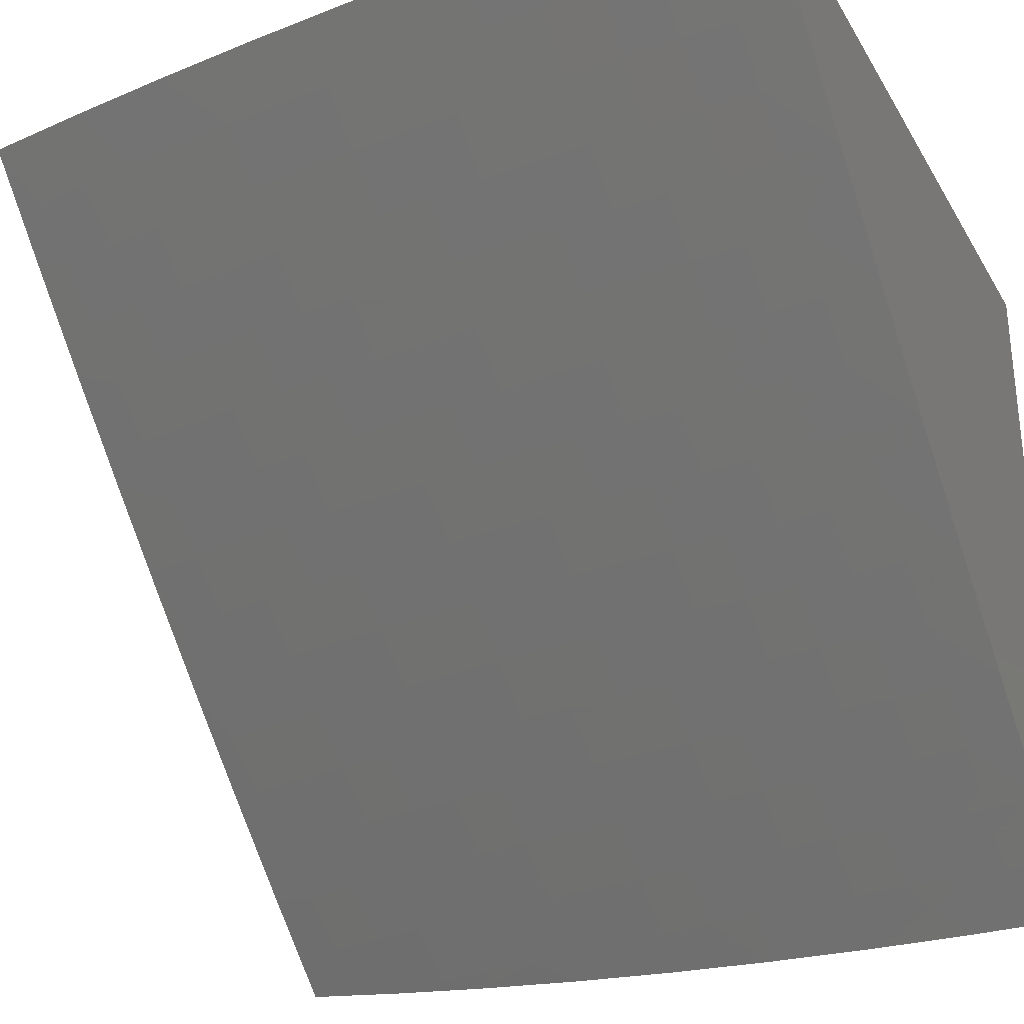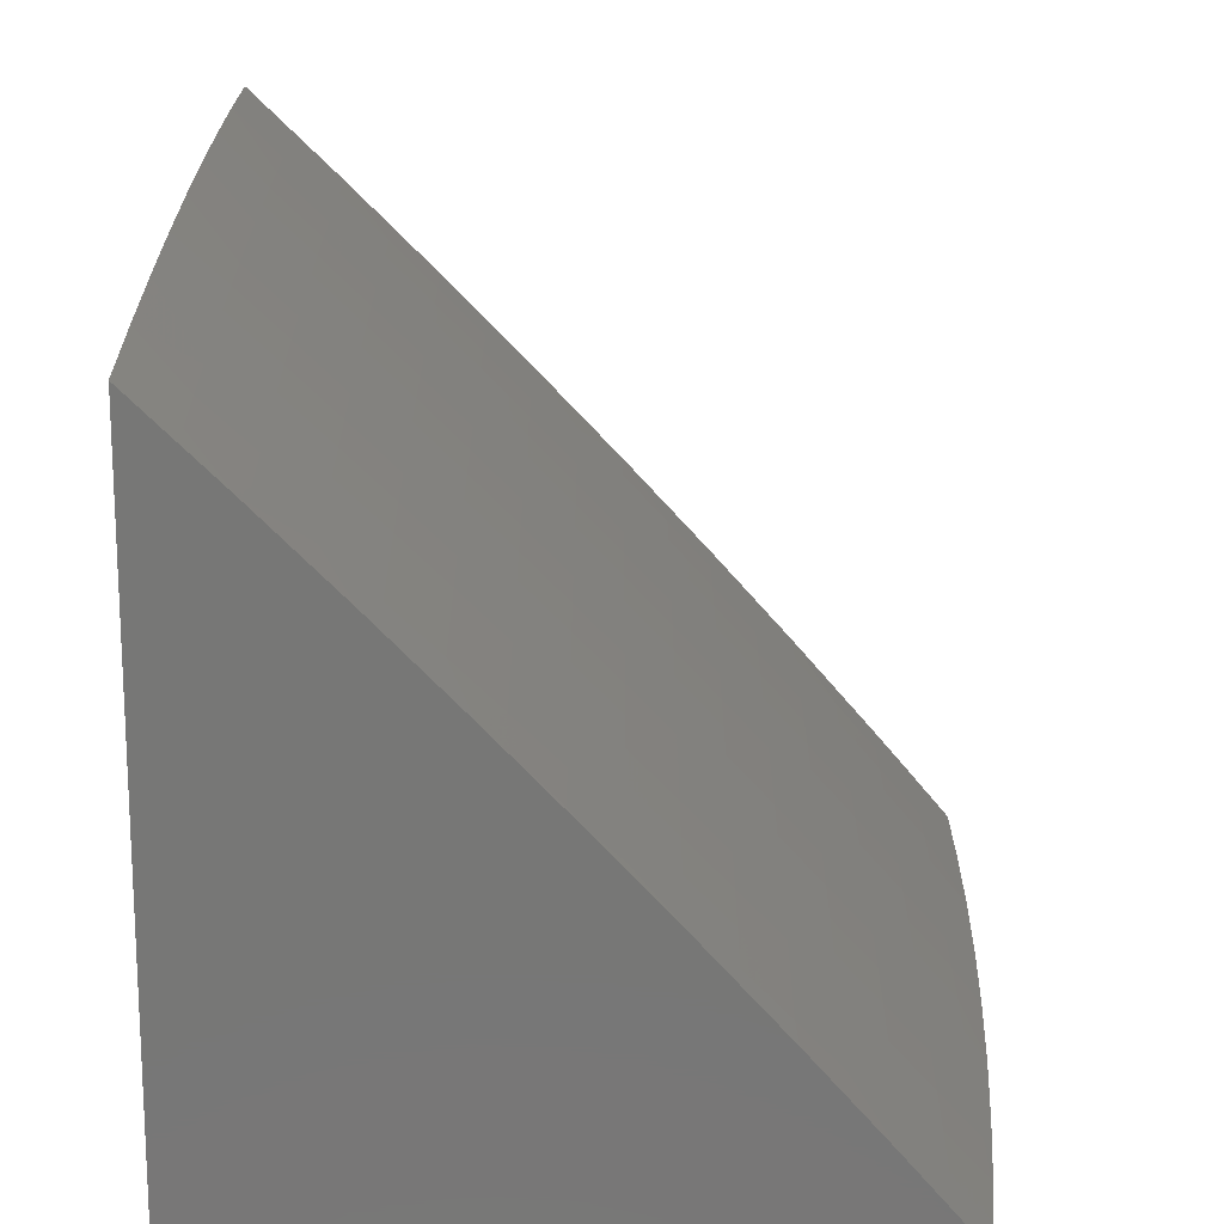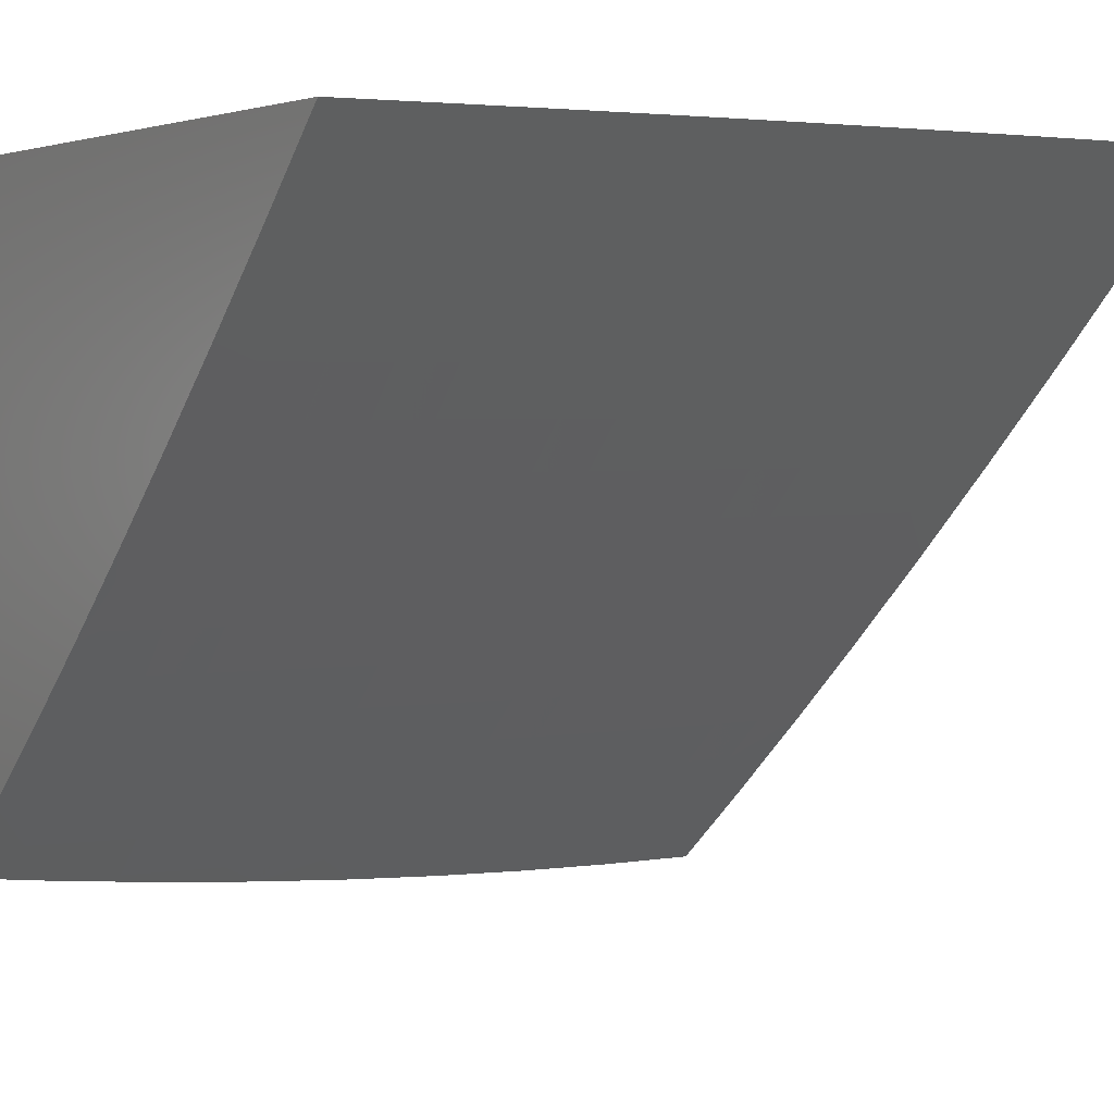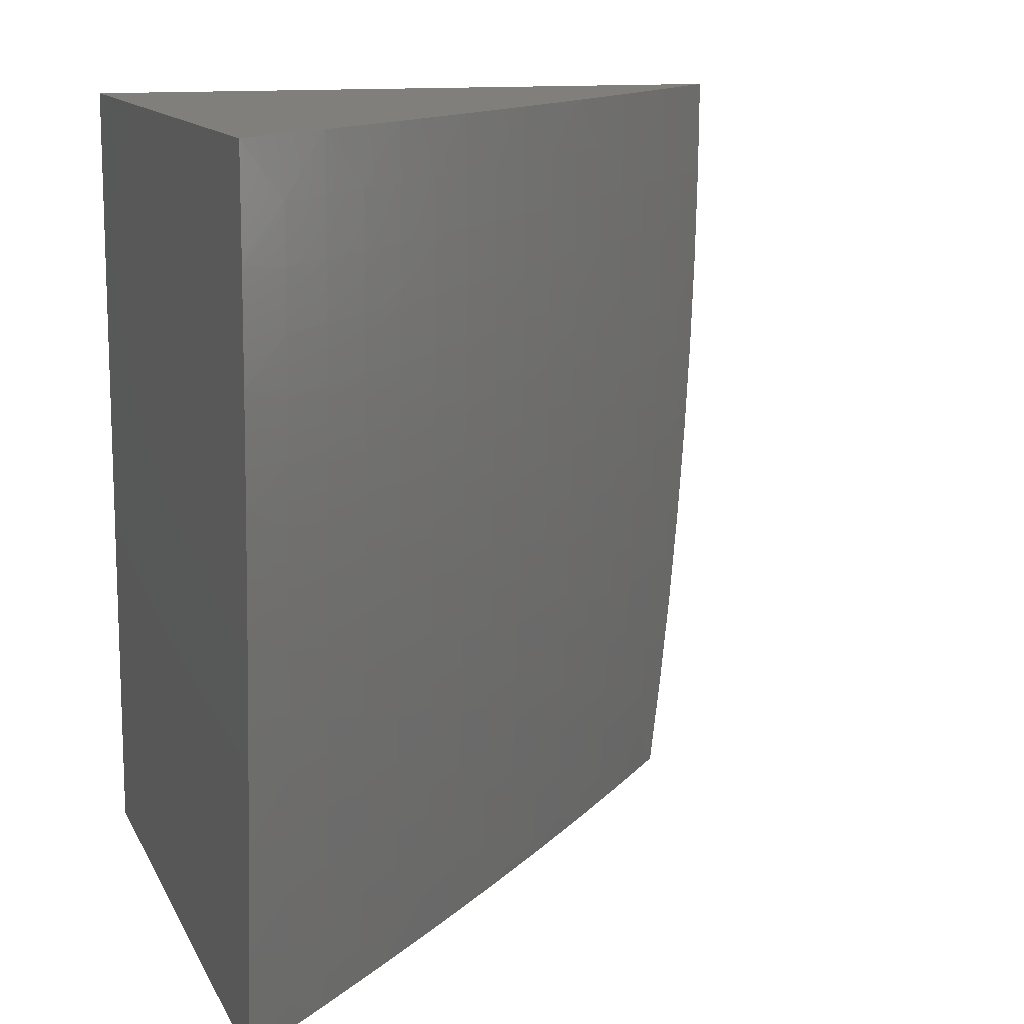
<metadata>
{"format":"stl","ext":"stl","renderer":"f3d","projection":"perspective","resolution":1024,"background":"white","views":[{"elev":-30.4,"azim":115.6,"up":"+Z"},{"elev":-69.7,"azim":89.3,"up":"+Y"},{"elev":3.1,"azim":56.6,"up":"+Z"},{"elev":12.5,"azim":72.2,"up":"+Y"}]}
</metadata>
<code>
# stl→obj: 253 verts, 502 faces
v 7.799 0 -8.112
v 7.907 0 -8
v 7.852 -0.06783 -8.056
v 7.906 -0.1254 -8
v 7.852 -0.1359 -8.056
v 7.85 -0.2042 -8.056
v 7.796 -0.2028 -8.112
v 7.793 -0.2708 -8.112
v 7.739 -0.2689 -8.168
v 7.736 -0.3367 -8.168
v 7.681 -0.3343 -8.223
v 7.678 -0.4019 -8.223
v 7.622 -0.399 -8.278
v 7.618 -0.4662 -8.278
v 7.562 -0.4628 -8.332
v 7.558 -0.5297 -8.332
v 7.502 -0.5258 -8.386
v 7.497 -0.5924 -8.386
v 7.44 -0.5879 -8.44
v 7.434 -0.6542 -8.44
v 7.378 -0.6492 -8.493
v 7.371 -0.7152 -8.493
v 7.314 -0.7097 -8.546
v 7.308 -0.7753 -8.546
v 7.25 -0.7692 -8.598
v 7.243 -0.8344 -8.598
v 7.185 -0.8278 -8.65
v 7.177 -0.8926 -8.65
v 7.119 -0.8854 -8.702
v 7.111 -0.9499 -8.702
v 7.053 -0.9421 -8.753
v 7.109 -1 -8.696
v 7 -1 -8.79
v 7.903 -0.2507 -8
v 7.848 -0.2727 -8.056
v 7.791 -0.3391 -8.112
v 7.733 -0.4047 -8.168
v 7.674 -0.4696 -8.223
v 7.614 -0.5336 -8.278
v 7.553 -0.5968 -8.332
v 7.491 -0.6592 -8.386
v 7.428 -0.7207 -8.44
v 7.364 -0.7813 -8.493
v 7.3 -0.841 -8.546
v 7.235 -0.8998 -8.598
v 7.168 -0.9576 -8.65
v 7.845 -0.3415 -8.056
v 7.897 -0.376 -8
v 7.842 -0.4104 -8.056
v 7.89 -0.5011 -8
v 7.837 -0.4796 -8.056
v 7.833 -0.549 -8.056
v 7.778 -0.5452 -8.112
v 7.773 -0.6142 -8.112
v 7.719 -0.6099 -8.168
v 7.712 -0.6787 -8.168
v 7.658 -0.6739 -8.223
v 7.651 -0.7423 -8.223
v 7.596 -0.737 -8.278
v 7.589 -0.8051 -8.278
v 7.533 -0.7992 -8.332
v 7.525 -0.867 -8.332
v 7.469 -0.8605 -8.386
v 7.461 -0.9279 -8.386
v 7.405 -0.921 -8.44
v 7.396 -0.988 -8.44
v 7.339 -0.9805 -8.493
v 7.325 -1 -8.504
v 7.283 -0.9729 -8.546
v 7.218 -1 -8.601
v 7.226 -0.9653 -8.598
v 7.881 -0.6261 -8
v 7.827 -0.6185 -8.056
v 7.767 -0.6835 -8.112
v 7.706 -0.7476 -8.168
v 7.644 -0.8109 -8.223
v 7.581 -0.8733 -8.278
v 7.517 -0.9349 -8.332
v 7.452 -0.9955 -8.386
v 7.43 -1 -8.406
v 7.821 -0.6883 -8.056
v 7.869 -0.7509 -8
v 7.814 -0.7582 -8.056
v 7.807 -0.8282 -8.056
v 7.753 -0.8225 -8.112
v 7.745 -0.8923 -8.112
v 7.69 -0.886 -8.168
v 7.682 -0.9554 -8.168
v 7.627 -0.9486 -8.223
v 7.638 -1 -8.206
v 7.572 -0.9418 -8.278
v 7.535 -1 -8.307
v 7.856 -0.8756 -8
v 7.799 -0.8985 -8.056
v 7.736 -0.9622 -8.112
v 7.74 -1 -8.104
v 7.84 -1 -8
v 7.79 -0.9689 -8.056
v 7 -0.8756 -8.805
v 7.061 -0.8782 -8.753
v 7.127 -0.8211 -8.702
v 7.193 -0.7631 -8.65
v 7.257 -0.7041 -8.598
v 7.321 -0.6442 -8.546
v 7.384 -0.5835 -8.493
v 7.445 -0.5218 -8.44
v 7.506 -0.4593 -8.386
v 7.566 -0.396 -8.332
v 7.626 -0.3319 -8.278
v 7.684 -0.267 -8.223
v 7.741 -0.2014 -8.168
v 7.797 -0.135 -8.112
v 7 -0.7509 -8.818
v 7.011 -0.8077 -8.803
v 7.003 -0.871 -8.803
v 7.069 -0.8144 -8.753
v 7.135 -0.7569 -8.702
v 7.2 -0.6985 -8.65
v 7.263 -0.6392 -8.598
v 7.327 -0.579 -8.546
v 7.389 -0.5179 -8.493
v 7.45 -0.4559 -8.44
v 7.51 -0.3931 -8.386
v 7.57 -0.3295 -8.332
v 7.628 -0.2651 -8.278
v 7.686 -0.1999 -8.223
v 7.742 -0.134 -8.168
v 7.798 -0.06736 -8.112
v 7 -0.626 -8.829
v 7.025 -0.6816 -8.803
v 7.018 -0.7445 -8.803
v 7.077 -0.7508 -8.753
v 7 -0.501 -8.838
v 7.036 -0.556 -8.803
v 7.031 -0.6187 -8.803
v 7.089 -0.6239 -8.753
v 7.083 -0.6872 -8.753
v 7.148 -0.629 -8.702
v 7.142 -0.6929 -8.702
v 7.206 -0.6341 -8.65
v 7 -0.3758 -8.845
v 7.045 -0.4311 -8.803
v 7.041 -0.4935 -8.803
v 7.1 -0.4976 -8.753
v 7.095 -0.5607 -8.753
v 7.158 -0.5017 -8.702
v 7.153 -0.5653 -8.702
v 7.216 -0.5058 -8.65
v 7.211 -0.5699 -8.65
v 7.274 -0.5098 -8.598
v 7.269 -0.5744 -8.598
v 7.332 -0.5139 -8.546
v 7 -0.2506 -8.85
v 7.052 -0.307 -8.803
v 7.049 -0.369 -8.803
v 7.108 -0.372 -8.753
v 7.104 -0.4347 -8.753
v 7.166 -0.3751 -8.702
v 7.163 -0.4383 -8.702
v 7.225 -0.3781 -8.65
v 7.221 -0.4419 -8.65
v 7.282 -0.3812 -8.598
v 7.279 -0.4454 -8.598
v 7.34 -0.3842 -8.546
v 7.336 -0.4489 -8.546
v 7.397 -0.3872 -8.493
v 7.393 -0.4524 -8.493
v 7.454 -0.3901 -8.44
v 7 -0.1253 -8.853
v 7.057 -0.1836 -8.803
v 7.055 -0.2452 -8.803
v 7.114 -0.2472 -8.753
v 7.111 -0.3095 -8.753
v 7.172 -0.2492 -8.702
v 7.17 -0.3121 -8.702
v 7.23 -0.2513 -8.65
v 7.228 -0.3146 -8.65
v 7.288 -0.2533 -8.598
v 7.286 -0.3171 -8.598
v 7.346 -0.2553 -8.546
v 7.343 -0.3196 -8.546
v 7.403 -0.2573 -8.493
v 7.4 -0.3221 -8.493
v 7.46 -0.2592 -8.44
v 7.457 -0.3246 -8.44
v 7.516 -0.2612 -8.386
v 7.514 -0.3271 -8.386
v 7.573 -0.2632 -8.332
v 7 0 -8.854
v 7.059 -0.06097 -8.803
v 7.058 -0.1222 -8.803
v 7.117 -0.1232 -8.753
v 7.116 -0.1851 -8.753
v 7.176 -0.1242 -8.702
v 7.174 -0.1866 -8.702
v 7.234 -0.1252 -8.65
v 7.232 -0.1881 -8.65
v 7.292 -0.1262 -8.598
v 7.29 -0.1896 -8.598
v 7.349 -0.1272 -8.546
v 7.348 -0.1911 -8.546
v 7.407 -0.1282 -8.493
v 7.405 -0.1926 -8.493
v 7.463 -0.1292 -8.44
v 7.462 -0.1941 -8.44
v 7.52 -0.1302 -8.386
v 7.518 -0.1956 -8.386
v 7.576 -0.1311 -8.332
v 7.575 -0.197 -8.332
v 7.632 -0.1321 -8.278
v 7.63 -0.1985 -8.278
v 7.687 -0.1331 -8.223
v 7.059 0 -8.803
v 7.118 -0.06148 -8.753
v 7.118 0 -8.752
v 7.176 -0.06199 -8.702
v 7.236 0 -8.65
v 7.235 -0.06249 -8.65
v 7.293 -0.06299 -8.598
v 7.351 0 -8.545
v 7.35 -0.06349 -8.546
v 7.407 -0.06398 -8.493
v 7.465 0 -8.439
v 7.464 -0.06447 -8.44
v 7.521 -0.06496 -8.386
v 7.578 0 -8.332
v 7.577 -0.06545 -8.332
v 7.633 -0.06593 -8.278
v 7.689 0 -8.223
v 7.688 -0.06641 -8.223
v 7.743 -0.06689 -8.168
v 7.787 -0.4076 -8.112
v 7.729 -0.4729 -8.168
v 7.669 -0.5375 -8.223
v 7.608 -0.6012 -8.278
v 7.547 -0.6641 -8.332
v 7.484 -0.7261 -8.386
v 7.421 -0.7873 -8.44
v 7.357 -0.8476 -8.493
v 7.292 -0.9069 -8.546
v 7.783 -0.4763 -8.112
v 7.724 -0.5413 -8.168
v 7.664 -0.6056 -8.223
v 7.602 -0.669 -8.278
v 7.54 -0.7316 -8.332
v 7.477 -0.7933 -8.386
v 7.413 -0.8541 -8.44
v 7.348 -0.9139 -8.493
v 7.76 -0.7529 -8.112
v 7.698 -0.8167 -8.168
v 7.636 -0.8797 -8.223
v 7 -1 -8
v 7 0 -8
f 1 2 3
f 3 2 4
f 3 4 5
f 5 4 6
f 5 6 7
f 7 6 8
f 7 8 9
f 9 8 10
f 9 10 11
f 11 10 12
f 11 12 13
f 13 12 14
f 13 14 15
f 15 14 16
f 15 16 17
f 17 16 18
f 17 18 19
f 19 18 20
f 19 20 21
f 21 20 22
f 21 22 23
f 23 22 24
f 23 24 25
f 25 24 26
f 25 26 27
f 27 26 28
f 27 28 29
f 29 28 30
f 29 30 31
f 31 30 32
f 31 32 33
f 4 34 6
f 6 34 35
f 6 35 8
f 8 35 36
f 8 36 10
f 10 36 37
f 10 37 12
f 12 37 38
f 12 38 14
f 14 38 39
f 14 39 16
f 16 39 40
f 16 40 18
f 18 40 41
f 18 41 20
f 20 41 42
f 20 42 22
f 22 42 43
f 22 43 24
f 24 43 44
f 24 44 26
f 26 44 45
f 26 45 28
f 28 45 46
f 28 46 30
f 30 46 32
f 35 34 47
f 47 34 48
f 47 48 49
f 49 48 50
f 49 50 51
f 51 50 52
f 51 52 53
f 53 52 54
f 53 54 55
f 55 54 56
f 55 56 57
f 57 56 58
f 57 58 59
f 59 58 60
f 59 60 61
f 61 60 62
f 61 62 63
f 63 62 64
f 63 64 65
f 65 64 66
f 65 66 67
f 67 66 68
f 67 68 69
f 69 68 70
f 69 70 71
f 71 70 46
f 71 46 45
f 50 72 52
f 52 72 73
f 52 73 54
f 54 73 74
f 54 74 56
f 56 74 75
f 56 75 58
f 58 75 76
f 58 76 60
f 60 76 77
f 60 77 62
f 62 77 78
f 62 78 64
f 64 78 79
f 64 79 66
f 66 79 80
f 66 80 68
f 73 72 81
f 81 72 82
f 81 82 83
f 83 82 84
f 83 84 85
f 85 84 86
f 85 86 87
f 87 86 88
f 87 88 89
f 89 88 90
f 89 90 91
f 91 90 92
f 91 92 78
f 78 92 79
f 82 93 84
f 84 93 94
f 84 94 86
f 86 94 95
f 86 95 88
f 88 95 96
f 88 96 90
f 93 97 94
f 94 97 98
f 94 98 95
f 95 98 96
f 97 96 98
f 92 80 79
f 70 32 46
f 33 99 31
f 31 99 100
f 31 100 29
f 29 100 101
f 29 101 27
f 27 101 102
f 27 102 25
f 25 102 103
f 25 103 23
f 23 103 104
f 23 104 21
f 21 104 105
f 21 105 19
f 19 105 106
f 19 106 17
f 17 106 107
f 17 107 15
f 15 107 108
f 15 108 13
f 13 108 109
f 13 109 11
f 11 109 110
f 11 110 9
f 9 110 111
f 9 111 7
f 7 111 112
f 7 112 5
f 5 112 3
f 113 114 99
f 99 114 115
f 99 115 100
f 100 115 116
f 100 116 101
f 101 116 117
f 101 117 102
f 102 117 118
f 102 118 103
f 103 118 119
f 103 119 104
f 104 119 120
f 104 120 105
f 105 120 121
f 105 121 106
f 106 121 122
f 106 122 107
f 107 122 123
f 107 123 108
f 108 123 124
f 108 124 109
f 109 124 125
f 109 125 110
f 110 125 126
f 110 126 111
f 111 126 127
f 111 127 112
f 112 127 128
f 112 128 3
f 3 128 1
f 129 130 113
f 113 130 131
f 113 131 114
f 114 131 132
f 114 132 116
f 116 132 117
f 133 134 129
f 129 134 135
f 129 135 130
f 130 135 136
f 130 136 137
f 137 136 138
f 137 138 139
f 139 138 140
f 139 140 118
f 118 140 119
f 141 142 133
f 133 142 143
f 133 143 134
f 134 143 144
f 134 144 145
f 145 144 146
f 145 146 147
f 147 146 148
f 147 148 149
f 149 148 150
f 149 150 151
f 151 150 152
f 151 152 120
f 120 152 121
f 153 154 141
f 141 154 155
f 141 155 142
f 142 155 156
f 142 156 157
f 157 156 158
f 157 158 159
f 159 158 160
f 159 160 161
f 161 160 162
f 161 162 163
f 163 162 164
f 163 164 165
f 165 164 166
f 165 166 167
f 167 166 168
f 167 168 122
f 122 168 123
f 169 170 153
f 153 170 171
f 153 171 154
f 154 171 172
f 154 172 173
f 173 172 174
f 173 174 175
f 175 174 176
f 175 176 177
f 177 176 178
f 177 178 179
f 179 178 180
f 179 180 181
f 181 180 182
f 181 182 183
f 183 182 184
f 183 184 185
f 185 184 186
f 185 186 187
f 187 186 188
f 187 188 124
f 124 188 125
f 189 190 169
f 169 190 191
f 169 191 170
f 170 191 192
f 170 192 193
f 193 192 194
f 193 194 195
f 195 194 196
f 195 196 197
f 197 196 198
f 197 198 199
f 199 198 200
f 199 200 201
f 201 200 202
f 201 202 203
f 203 202 204
f 203 204 205
f 205 204 206
f 205 206 207
f 207 206 208
f 207 208 209
f 209 208 210
f 209 210 211
f 211 210 212
f 211 212 126
f 126 212 127
f 189 213 190
f 190 213 214
f 190 214 191
f 191 214 192
f 213 215 214
f 214 215 216
f 214 216 192
f 192 216 194
f 215 217 216
f 216 217 218
f 216 218 194
f 194 218 196
f 218 217 219
f 219 217 220
f 219 220 221
f 221 220 222
f 221 222 200
f 200 222 202
f 220 223 222
f 222 223 224
f 222 224 202
f 202 224 204
f 224 223 225
f 225 223 226
f 225 226 227
f 227 226 228
f 227 228 208
f 208 228 210
f 226 229 228
f 228 229 230
f 228 230 210
f 210 230 212
f 230 229 231
f 231 229 1
f 231 1 128
f 212 230 231
f 212 231 127
f 127 231 128
f 204 224 225
f 208 206 227
f 227 206 225
f 206 204 225
f 196 218 219
f 200 198 221
f 221 198 219
f 198 196 219
f 211 126 125
f 209 211 188
f 188 211 125
f 207 209 186
f 186 209 188
f 205 207 184
f 184 207 186
f 203 205 182
f 182 205 184
f 201 203 180
f 180 203 182
f 199 201 178
f 178 201 180
f 197 199 176
f 176 199 178
f 195 197 174
f 174 197 176
f 193 195 172
f 172 195 174
f 170 193 171
f 171 193 172
f 49 232 47
f 47 232 36
f 47 36 35
f 36 232 37
f 37 232 233
f 37 233 38
f 38 233 234
f 38 234 39
f 39 234 235
f 39 235 40
f 40 235 236
f 40 236 41
f 41 236 237
f 41 237 42
f 42 237 238
f 42 238 43
f 43 238 239
f 43 239 44
f 44 239 240
f 44 240 45
f 45 240 71
f 232 49 241
f 241 49 51
f 241 51 53
f 187 124 123
f 185 187 168
f 168 187 123
f 183 185 166
f 166 185 168
f 181 183 164
f 164 183 166
f 179 181 162
f 162 181 164
f 177 179 160
f 160 179 162
f 175 177 158
f 158 177 160
f 173 175 156
f 156 175 158
f 154 173 155
f 155 173 156
f 53 242 241
f 241 242 233
f 241 233 232
f 233 242 234
f 234 242 243
f 234 243 235
f 235 243 244
f 235 244 236
f 236 244 245
f 236 245 237
f 237 245 246
f 237 246 238
f 238 246 247
f 238 247 239
f 239 247 248
f 239 248 240
f 240 248 69
f 240 69 71
f 243 242 55
f 55 242 53
f 167 122 121
f 165 167 152
f 152 167 121
f 163 165 150
f 150 165 152
f 161 163 148
f 148 163 150
f 159 161 146
f 146 161 148
f 157 159 144
f 144 159 146
f 142 157 143
f 143 157 144
f 73 81 74
f 74 81 249
f 74 249 75
f 75 249 250
f 75 250 76
f 76 250 251
f 76 251 77
f 77 251 91
f 77 91 78
f 243 55 57
f 243 57 244
f 244 57 59
f 244 59 245
f 245 59 61
f 245 61 246
f 246 61 63
f 246 63 247
f 247 63 65
f 247 65 248
f 248 65 67
f 248 67 69
f 151 120 119
f 149 151 140
f 140 151 119
f 147 149 138
f 138 149 140
f 145 147 136
f 136 147 138
f 134 145 135
f 135 145 136
f 81 83 249
f 249 83 85
f 249 85 250
f 250 85 87
f 250 87 251
f 251 87 89
f 251 89 91
f 118 117 139
f 139 117 132
f 139 132 137
f 137 132 131
f 137 131 130
f 115 114 116
f 33 32 252
f 252 32 70
f 252 70 68
f 68 80 252
f 252 80 92
f 252 92 90
f 90 96 252
f 252 96 97
f 97 93 252
f 252 93 82
f 252 82 72
f 72 50 252
f 252 50 253
f 253 50 48
f 253 48 34
f 34 4 253
f 253 4 2
f 189 169 253
f 253 169 153
f 253 153 141
f 141 133 253
f 253 133 252
f 252 133 129
f 252 129 113
f 113 99 252
f 252 99 33
f 2 1 253
f 253 1 229
f 253 229 226
f 226 223 253
f 253 223 220
f 253 220 217
f 217 215 253
f 253 215 213
f 253 213 189

</code>
